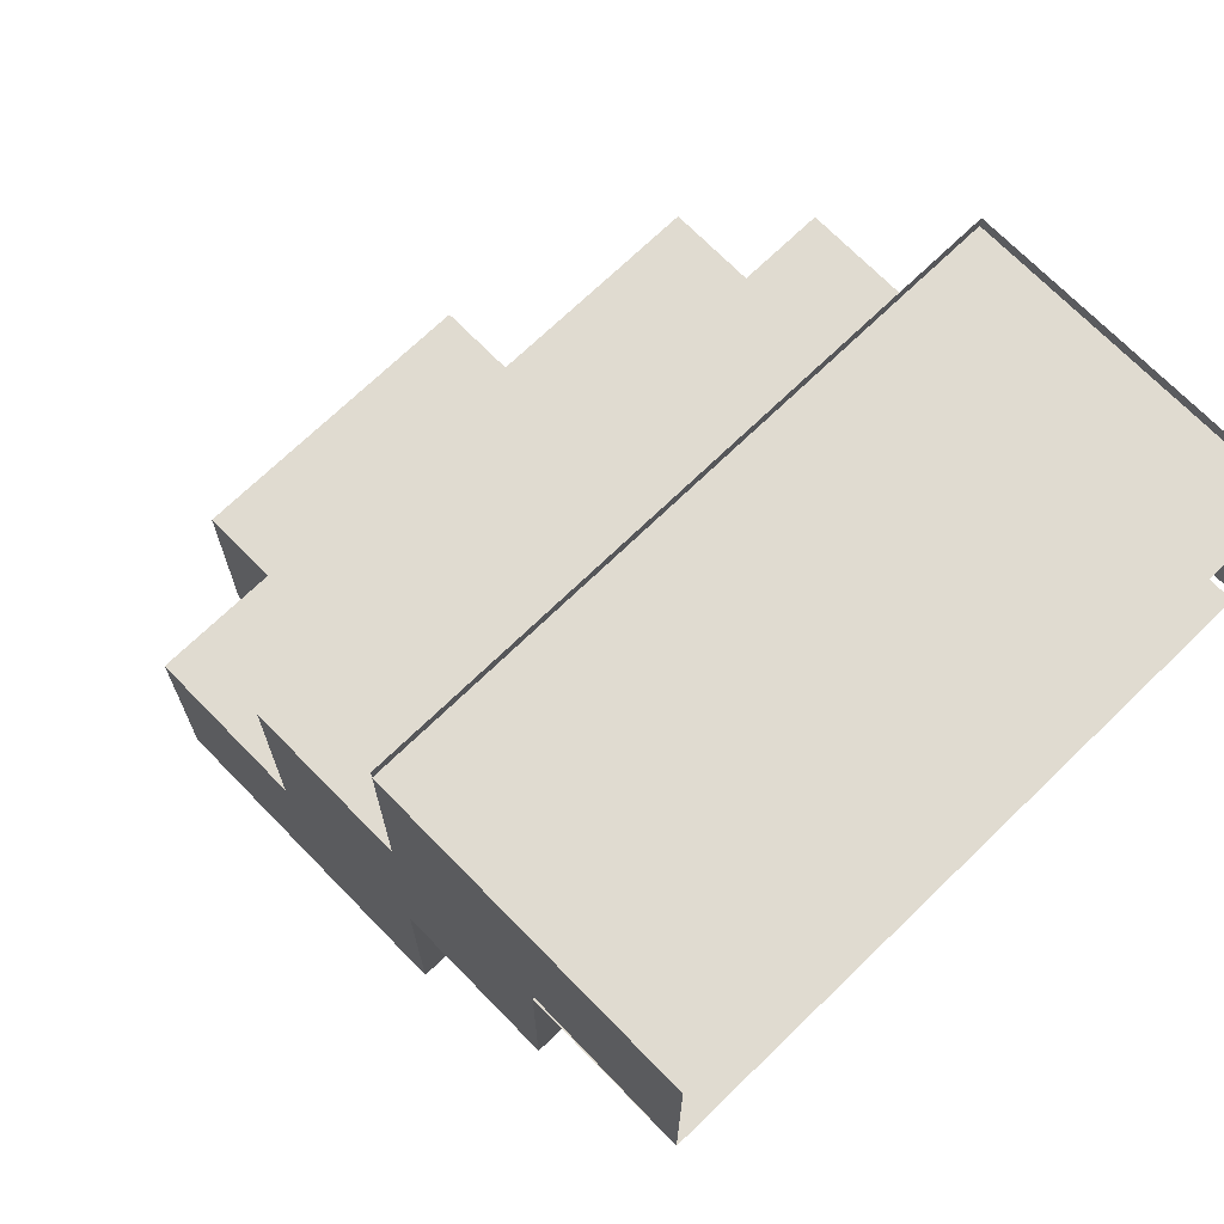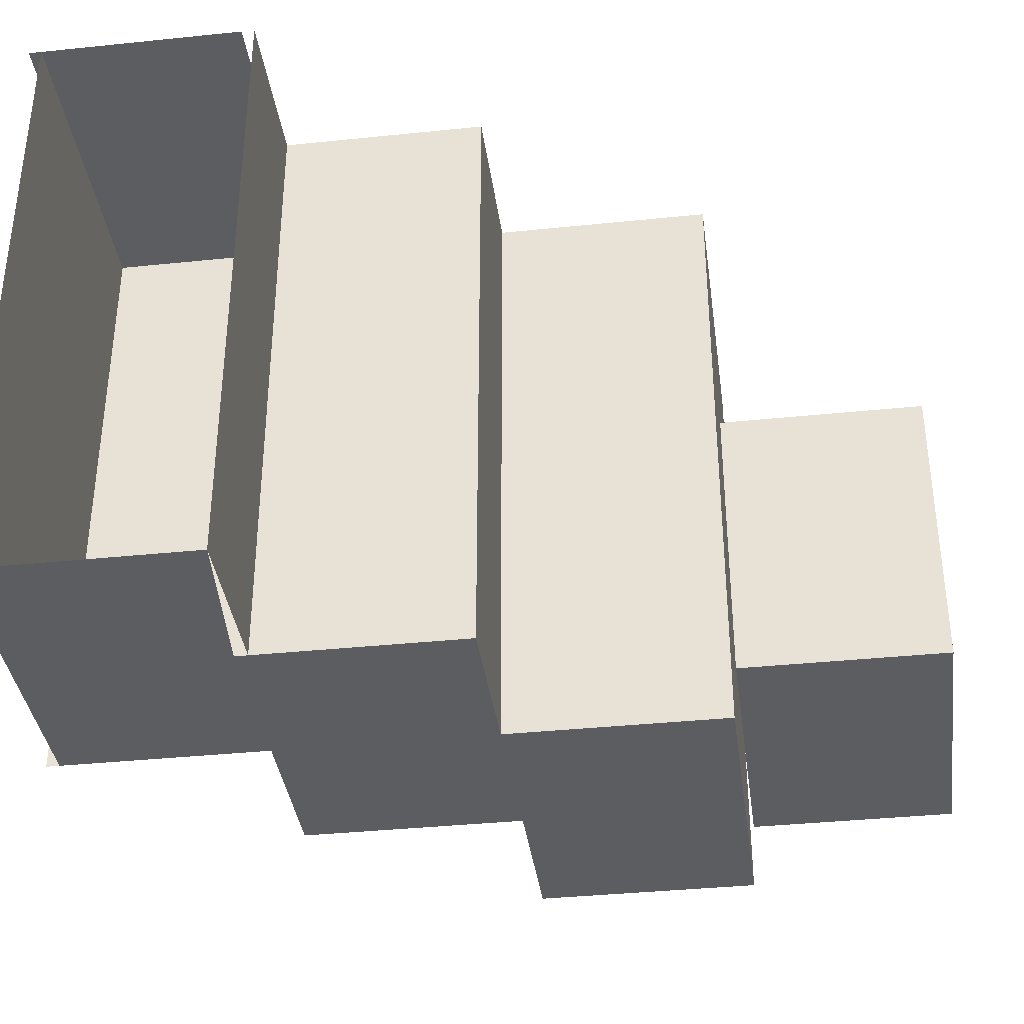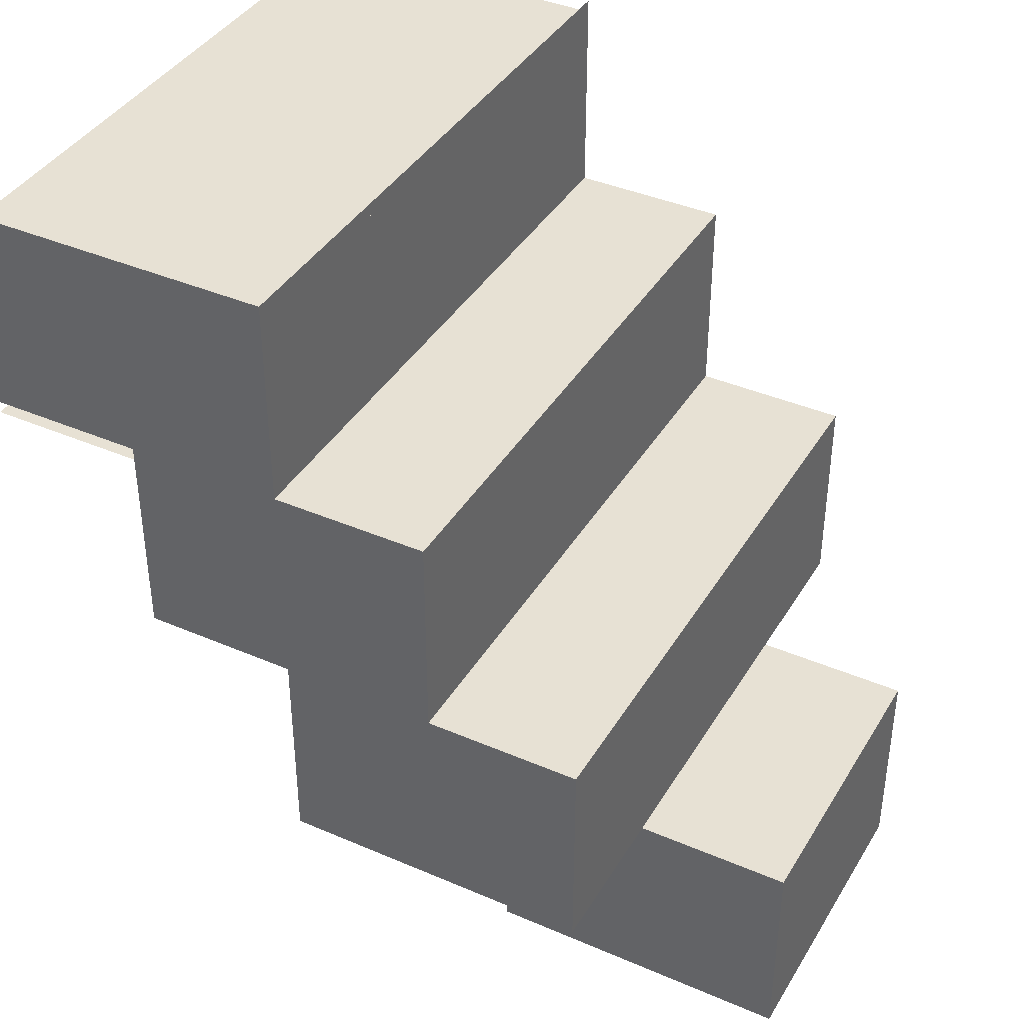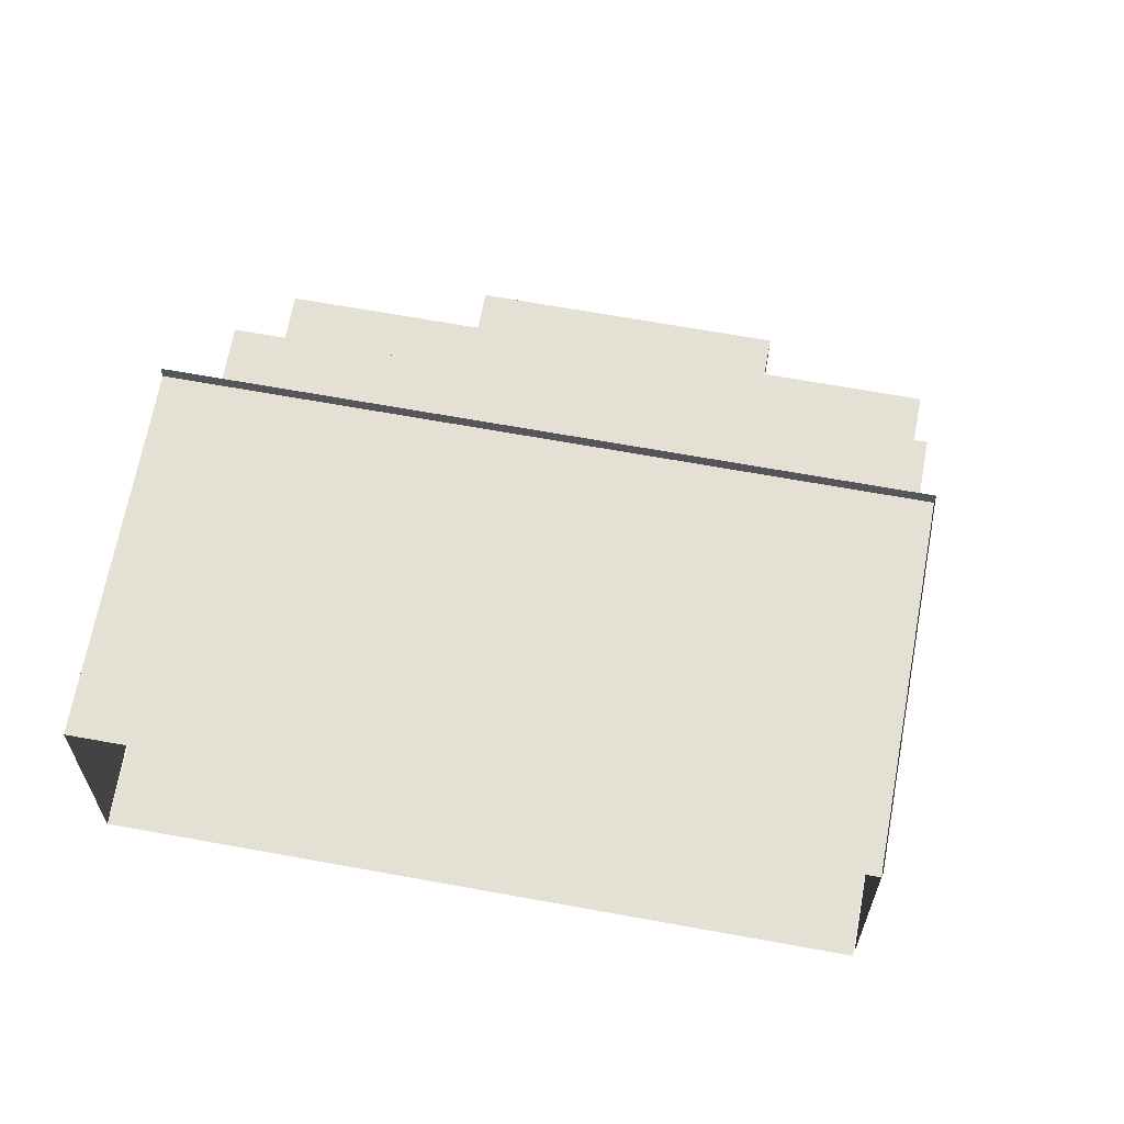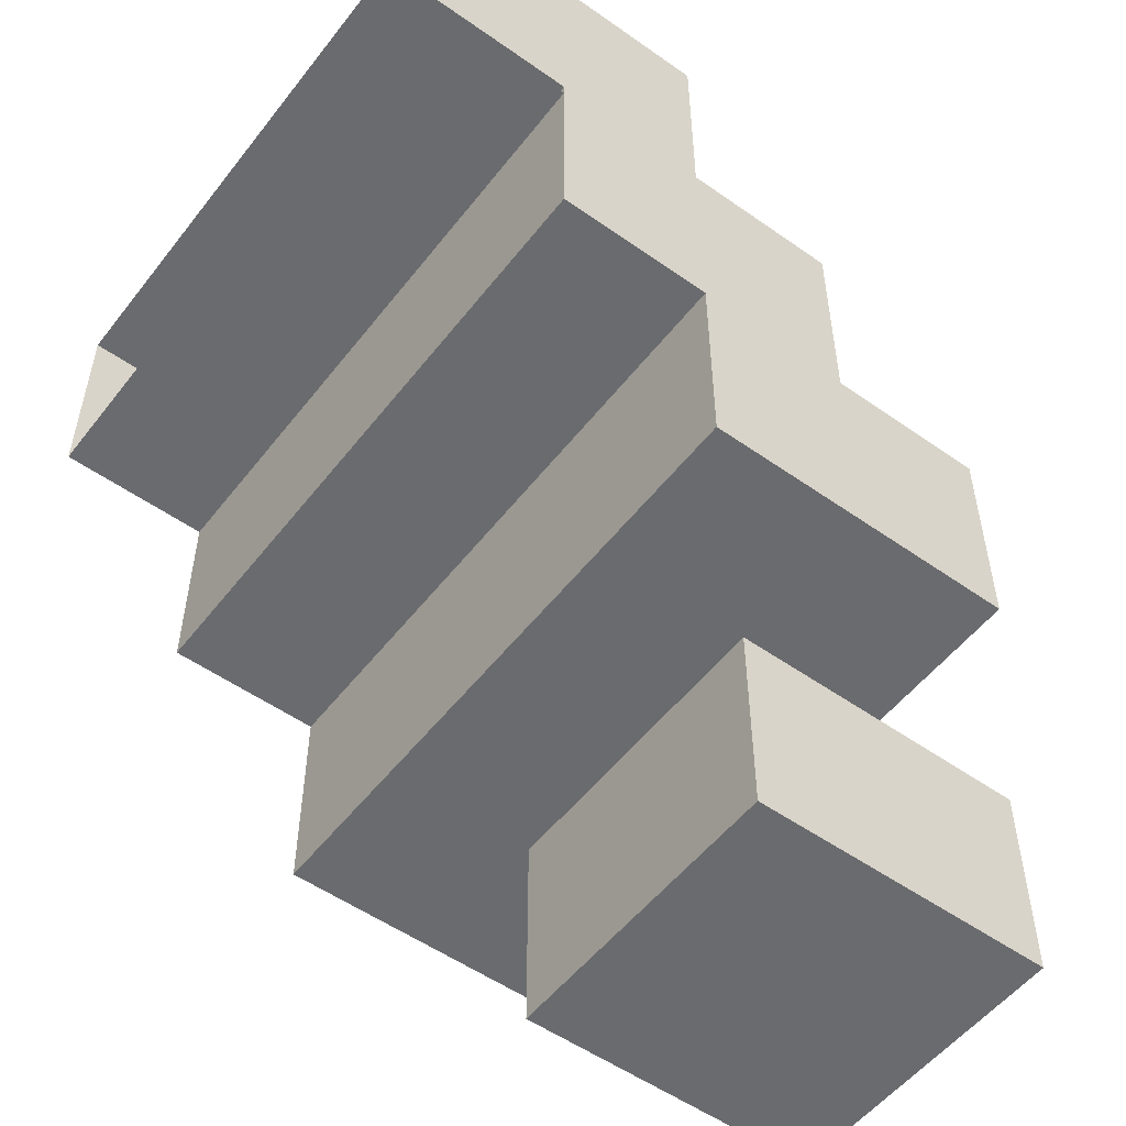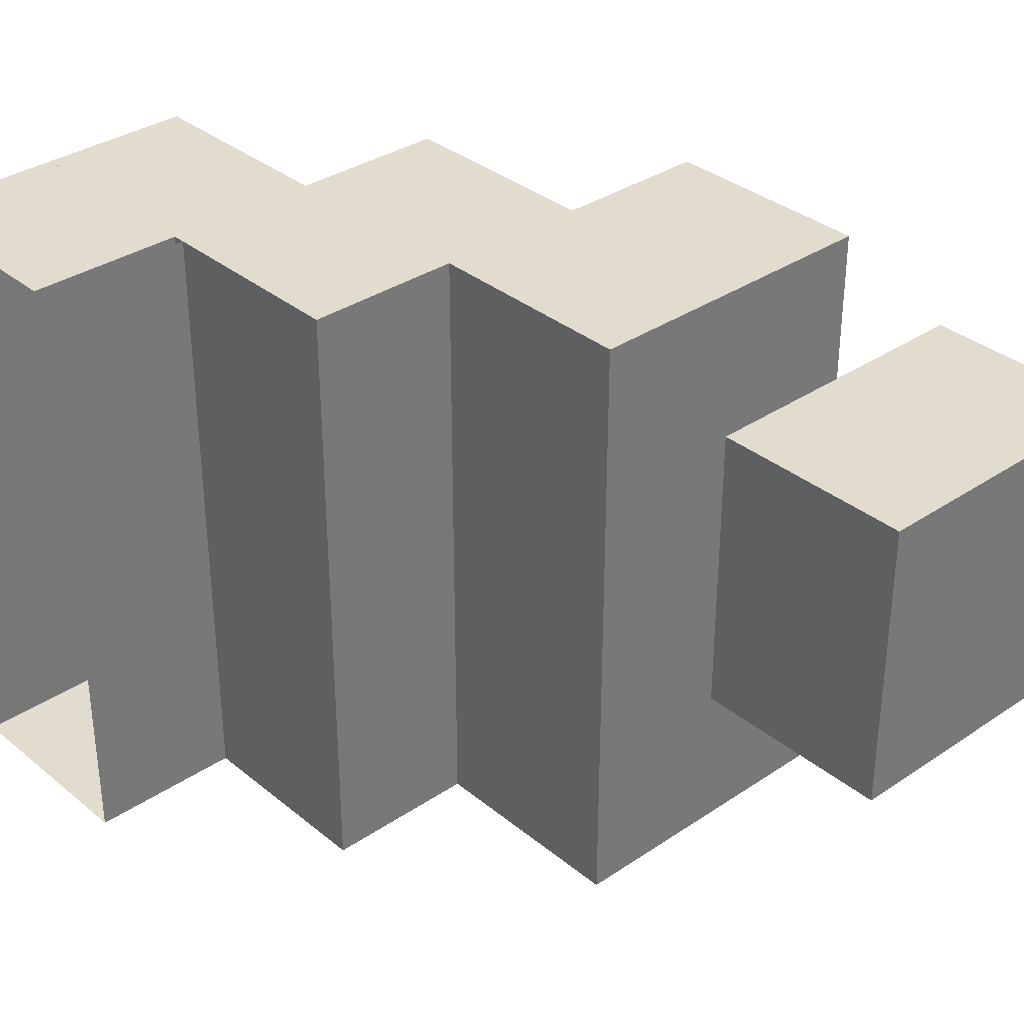
<metadata>
{"format":"obj","ext":"obj","renderer":"f3d","projection":"perspective","resolution":1024,"background":"white","views":[{"elev":70.1,"azim":45.8,"up":"+Z"},{"elev":-37.2,"azim":97.6,"up":"+Y"},{"elev":39.6,"azim":-151.8,"up":"+Z"},{"elev":65.9,"azim":100.4,"up":"+Z"},{"elev":-53.4,"azim":143.0,"up":"+Z"},{"elev":34.1,"azim":137.7,"up":"+Y"}]}
</metadata>
<code>
v  -6.81 5.907 -1.105
v  -6.81 4.598 -1.995
v  -6.81 4.598 -1.105
v  -6.81 5.907 -1.995
v  -6.155 4.598 -1.105
v  -6.155 3.943 -1.105
v  -6.155 3.943 -0.2144
v  -6.155 5.907 -1.105
v  -6.155 6.561 -0.2144
v  -6.155 6.561 -1.105
v  -5.501 6.561 0.6758
v  -5.501 3.943 -0.2144
v  -5.501 3.943 0.6758
v  -5.501 6.561 -0.2144
v  -4.846 6.561 1.566
v  -4.846 3.943 0.6758
v  -4.846 3.943 1.566
v  -4.846 6.561 0.6758
v  -5.501 4.598 -1.105
v  -5.501 4.598 -1.995
v  -5.501 5.907 -1.105
v  -5.501 5.907 -1.995
v  -4.846 3.943 -0.2144
v  -4.846 3.943 -1.105
v  -4.846 6.561 -0.2144
v  -4.846 6.561 -1.105
v  -4.192 3.943 0.6758
v  -4.192 3.943 -0.2144
v  -4.192 6.561 0.6758
v  -4.192 6.561 -0.2144
v  -3.538 3.943 1.513
v  -4.846 6.561 1.513
v  -4.846 3.943 1.513
v  -3.538 5.252 1.513
v  -3.538 5.907 1.513
v  -3.538 6.561 1.513
v  -4.192 3.943 0.6227
v  -4.192 6.561 0.6227
v  -3.538 3.943 0.6227
v  -3.538 5.252 0.6227
v  -3.538 5.907 0.6227
v  -3.538 6.561 0.6227
v  -3.538 6.561 1.566
v  -3.538 6.561 0.6758
o aleta2
g aleta2
f 1 2 3
f 4 2 1
f 5 6 7
f 8 5 7
f 9 8 7
f 10 8 9
f 11 12 13
f 14 12 11
f 15 16 17
f 18 16 15
f 19 20 21
f 21 20 22
f 23 24 25
f 25 24 26
f 27 28 29
f 29 28 30
f 31 32 33
f 34 32 31
f 35 32 34
f 36 32 35
f 16 11 13
f 18 11 16
f 12 9 7
f 14 9 12
f 5 1 3
f 8 1 5
f 37 38 39
f 39 38 40
f 40 38 41
f 41 38 42
f 23 25 28
f 28 25 30
f 6 5 19
f 8 10 21
f 6 19 24
f 19 21 24
f 21 10 26
f 24 21 26
f 2 4 20
f 20 4 22
f 16 31 33
f 27 31 16
f 39 31 27
f 12 16 13
f 12 27 16
f 23 27 12
f 28 27 23
f 6 23 12
f 6 12 7
f 24 23 6
f 2 5 3
f 2 19 5
f 20 19 2
f 1 8 4
f 8 21 4
f 4 21 22
f 15 43 18
f 18 43 29
f 29 43 44
f 18 29 14
f 11 18 14
f 14 29 25
f 25 29 30
f 14 25 10
f 9 14 10
f 10 25 26

</code>
